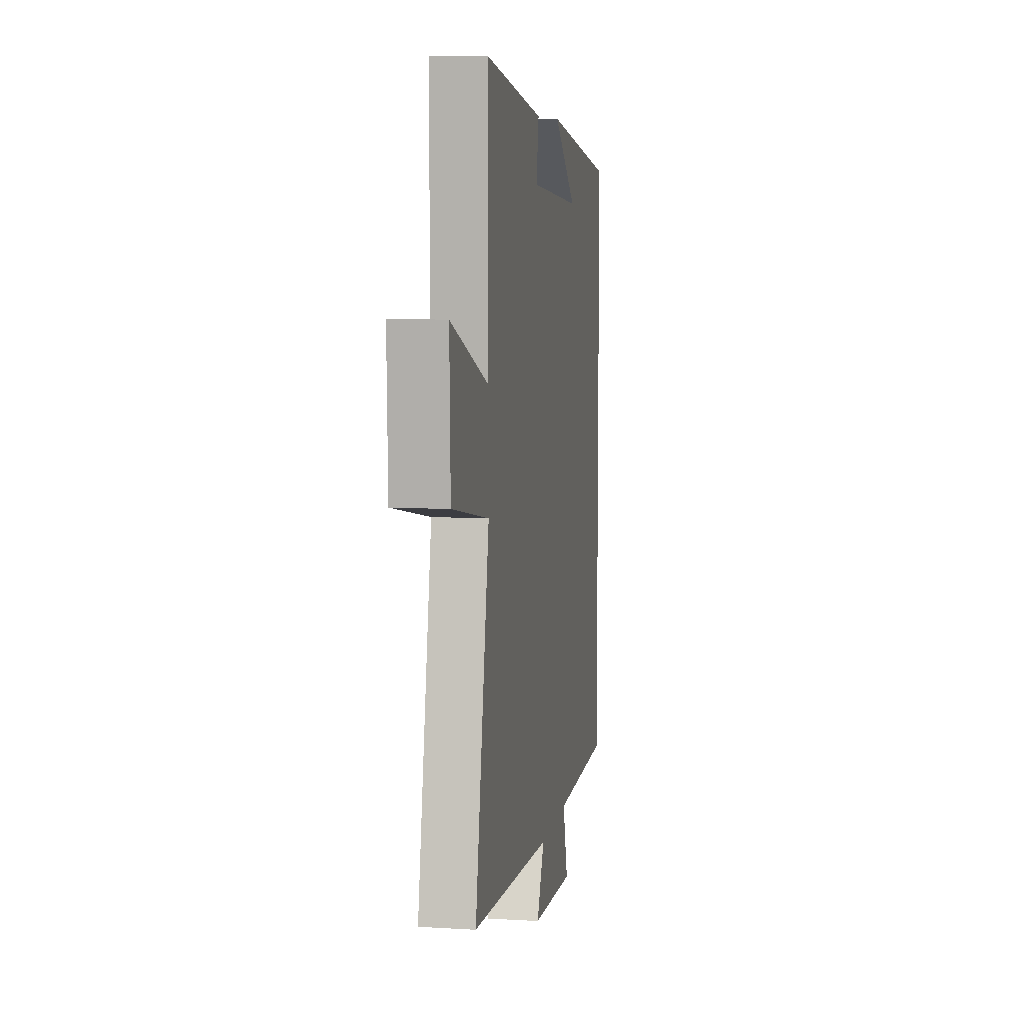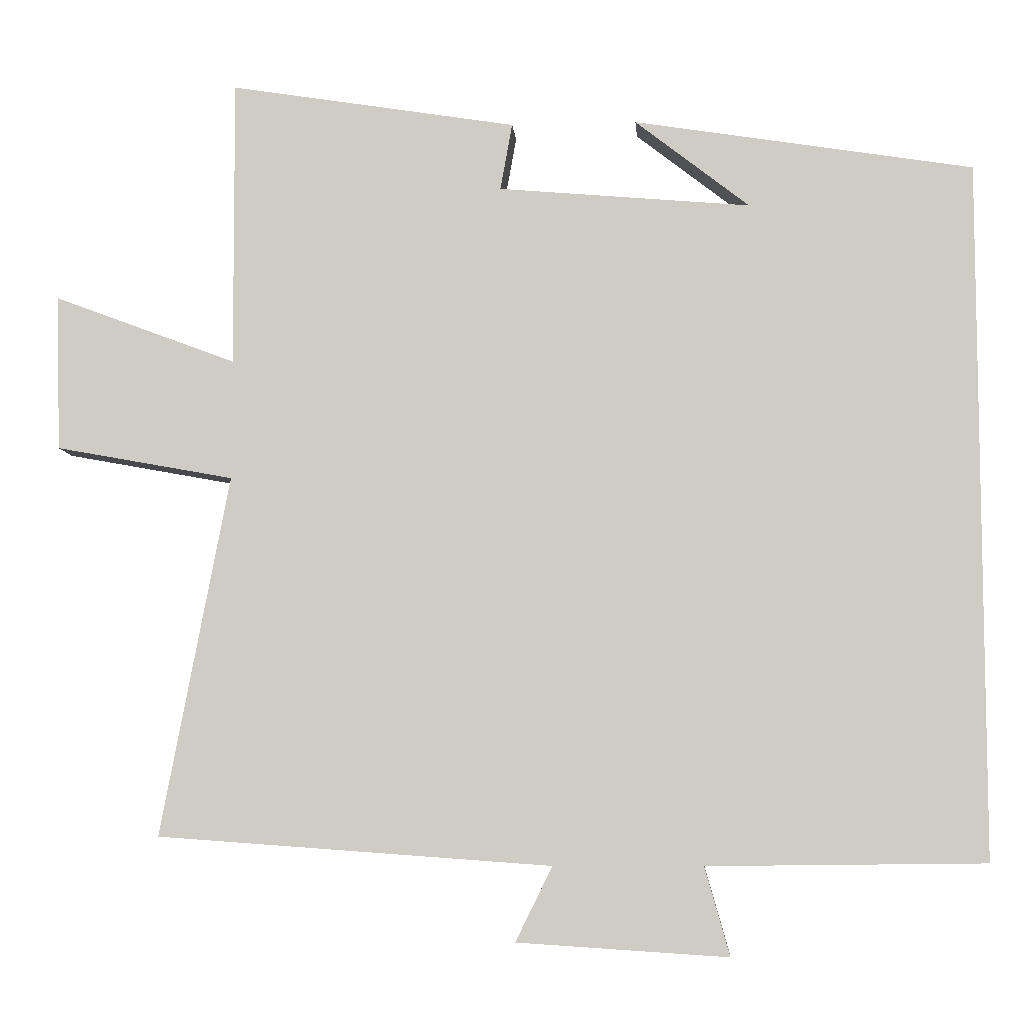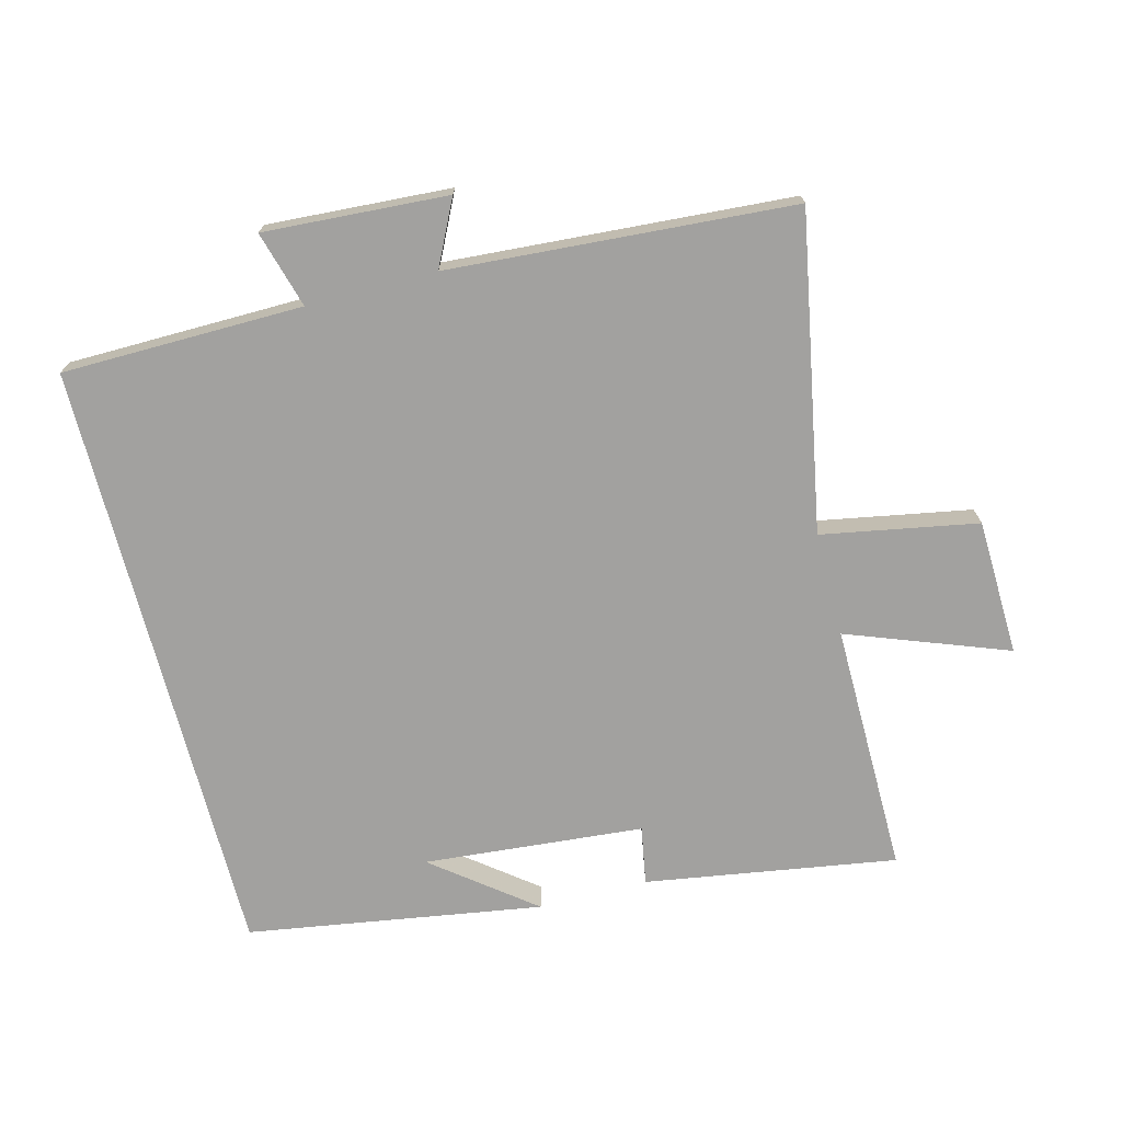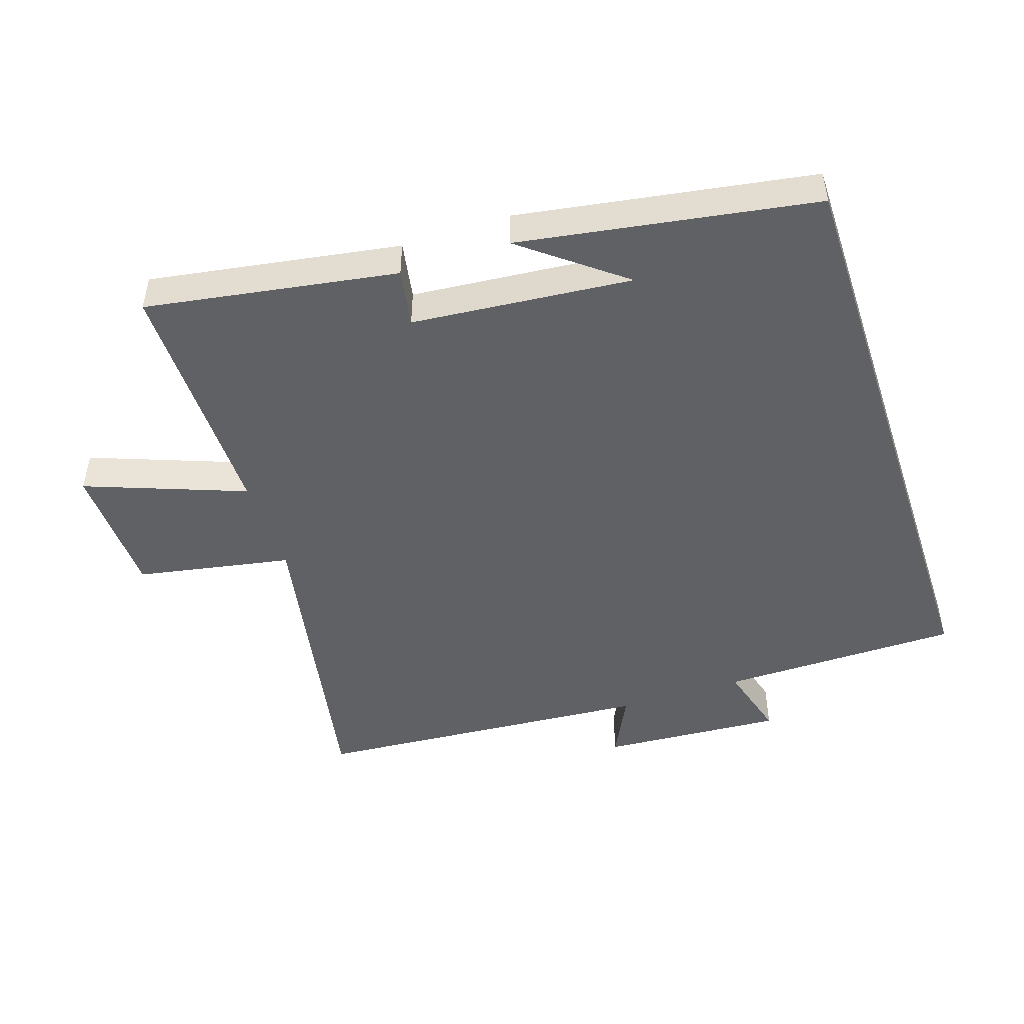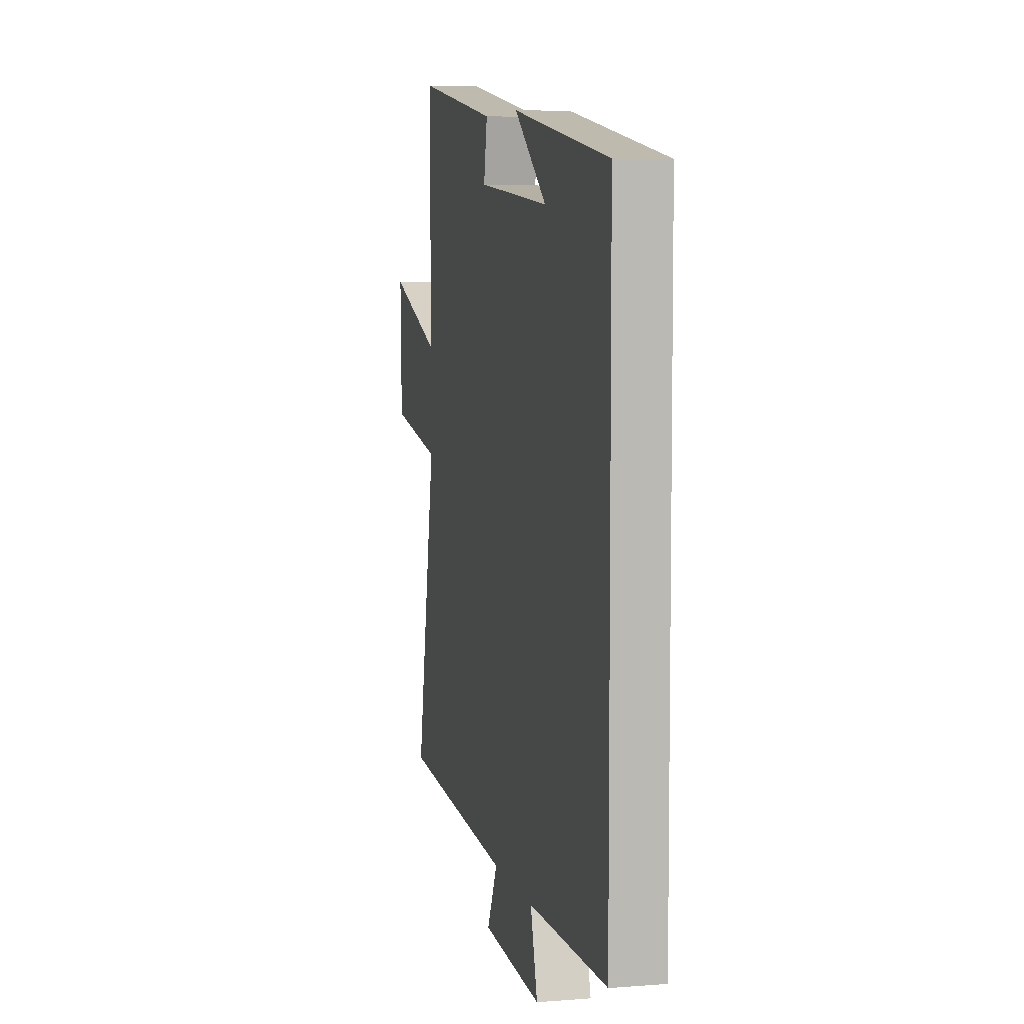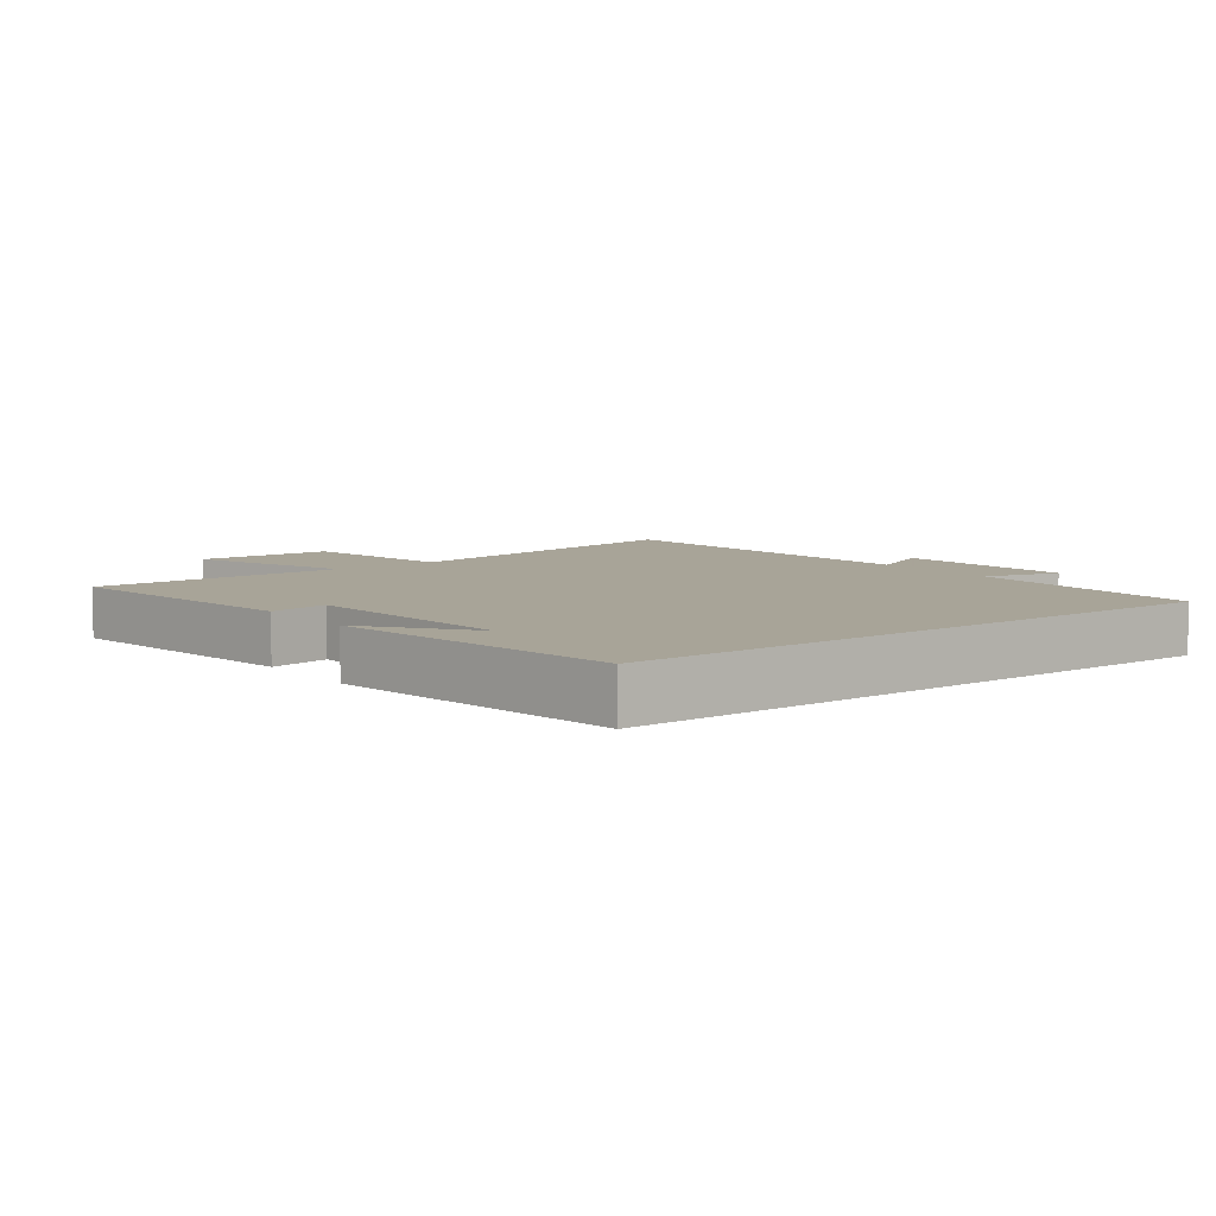
<metadata>
{"format":"obj","ext":"obj","renderer":"f3d","projection":"perspective","resolution":1024,"background":"white","views":[{"elev":8.0,"azim":-80.5,"up":"+Z"},{"elev":-7.3,"azim":4.6,"up":"+Z"},{"elev":-72.2,"azim":-165.3,"up":"+Y"},{"elev":-47.8,"azim":18.3,"up":"+Y"},{"elev":6.5,"azim":76.8,"up":"+Z"},{"elev":7.0,"azim":53.1,"up":"+Y"}]}
</metadata>
<code>
v 0.5 0.07 -0.496
v 0.132 0.07 -0.5
v 0.165 0.07 -0.617
v -0.115 0.07 -0.599
v -0.066 0.07 -0.5
v -0.591 0.07 -0.462
v -0.5 0.07 0.018
v -0.738 0.07 0.062
v -0.744 0.07 0.27
v -0.5 0.07 0.178
v -0.502 0.07 0.562
v -0.119 0.07 0.5
v -0.135 0.07 0.411
v 0.201 0.07 0.381
v 0.049 0.07 0.5
v 0.5 0.07 0.427
v 0.5 0 -0.496
v 0.132 0 -0.5
v 0.165 0 -0.617
v -0.115 0 -0.599
v -0.066 0 -0.5
v -0.591 0 -0.462
v -0.5 0 0.018
v -0.738 0 0.062
v -0.744 0 0.27
v -0.5 0 0.178
v -0.502 0 0.562
v -0.119 0 0.5
v -0.135 0 0.411
v 0.201 0 0.381
v 0.049 0 0.5
v 0.5 0 0.427
f 14 15 16
f 14 16 1 2
f 13 14 2
f 10 11 12 13
f 10 13 2 3
f 7 8 9 10
f 7 10 3
f 5 6 7
f 5 7 3
f 3 4 5
f 32 31 30
f 18 17 32 30
f 18 30 29
f 29 28 27 26
f 19 18 29 26
f 26 25 24 23
f 19 26 23
f 23 22 21
f 19 23 21
f 21 20 19
f 1 17 18 2
f 2 18 19 3
f 3 19 20 4
f 4 20 21 5
f 5 21 22 6
f 6 22 23 7
f 7 23 24 8
f 8 24 25 9
f 9 25 26 10
f 10 26 27 11
f 11 27 28 12
f 12 28 29 13
f 13 29 30 14
f 14 30 31 15
f 15 31 32 16
f 16 32 17 1

</code>
